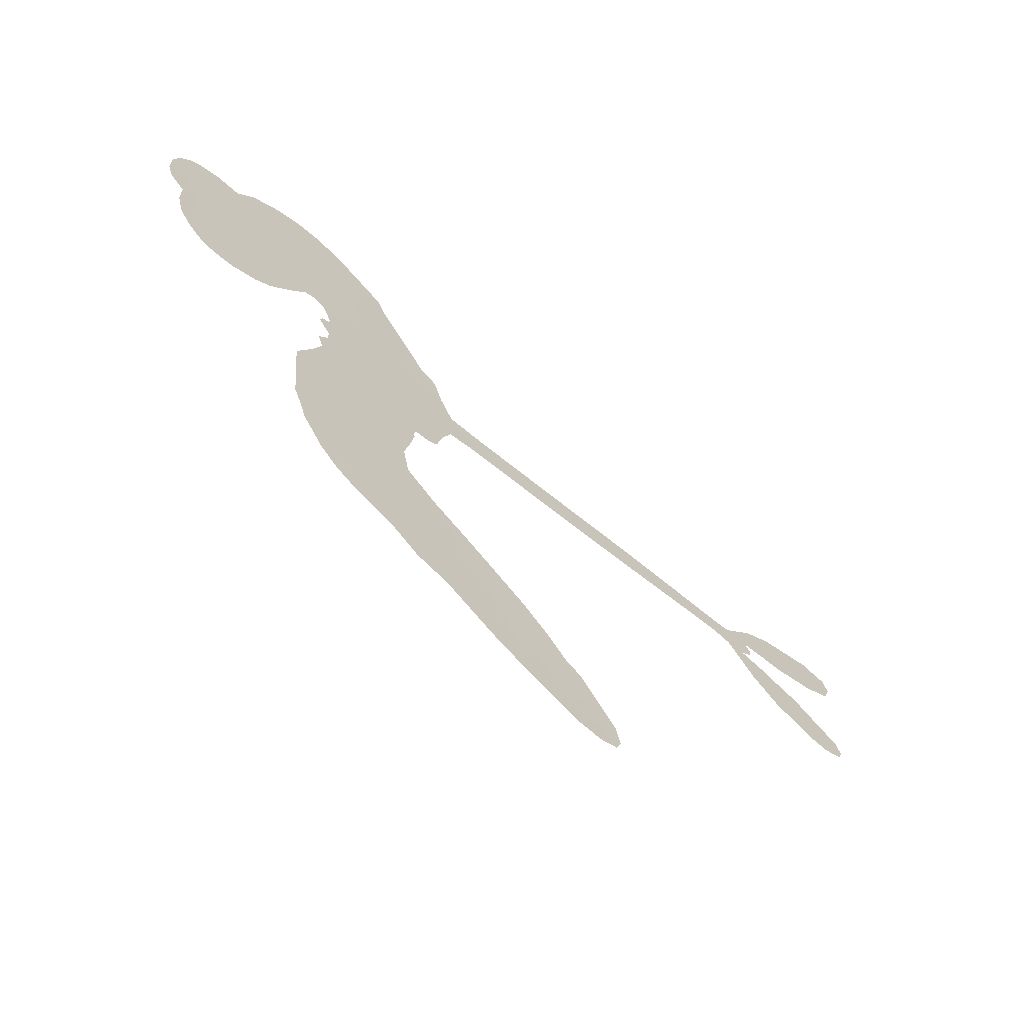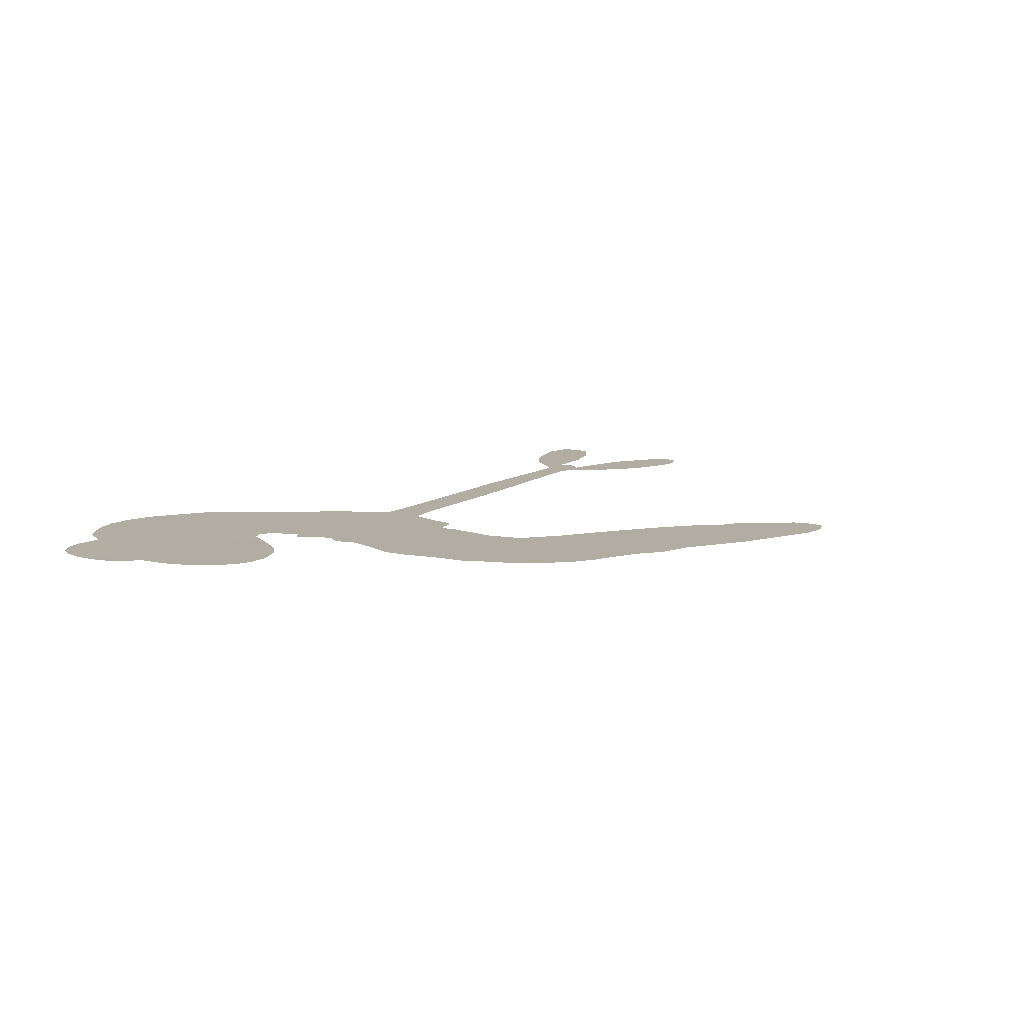
<metadata>
{"format":"obj","ext":"obj","renderer":"f3d","projection":"perspective","resolution":1024,"background":"white","views":[{"elev":-67.1,"azim":-39.9,"up":"+Y"},{"elev":10.6,"azim":-57.6,"up":"+Z"}]}
</metadata>
<code>
v -1283 780 0.2257
v -1296 830.5 0.2142
v -1297 884.1 0.1893
v -1327 914.3 0.1564
v -1339 949.7 0.1258
v -1340 1003 0
v -1329 1042 0.102
v -1310 1070 0.135
v -1287 1088 0.1547
v -1248 1098 0.1819
v -1200 1092 0.2241
v -1167 1141 0.2597
v -1111 1177 0.2811
v -1060 1191 0.2947
v -1017 1189 0.3046
v -959.8 1173 0.3194
v -852.7 1103 0.357
v -835.4 1064 0.3705
v -731.8 910.9 0.4716
v -713.5 905.6 0.486
v -700.6 892 0.5
v -656.7 781.2 0.5272
v -234.2 794.1 0.6118
v 31.72 795.7 0.6795
v 43.23 804 0.6864
v 150.8 898 0.7179
v 259.7 928.4 0.7338
v 310.6 917.5 0.7382
v 320.6 887.4 0.741
v 307.1 851 0.75
v 253.2 819.5 0.73
v 176.8 798.9 0.7164
v 82.97 793.9 0.6913
v 93.43 775.2 0.6867
v 93.11 758.9 0.6845
v 69.45 741.4 0.6806
v 123.6 729.1 0.6797
v 202.3 703.7 0.6797
v 296.1 642.4 0.6797
v 306.9 613.9 0.6797
v 298 591.7 0.6797
v 261.6 576.8 0.6797
v 221.6 581.6 0.6797
v 139.8 617.4 0.6797
v 33.95 738.5 0.6784
v -656.4 701.8 0.5463
v -684.7 602.3 0.5748
v -700.4 590.7 0.5774
v -729.7 589 0.5876
v -736.4 575.1 0.6008
v -733.7 560.4 0.6103
v -751.7 459.2 0.669
v -739.7 394.6 0.7013
v -675.4 338.9 0.6935
v -484.9 206.7 0.5832
v -434.6 161.4 0.546
v -396.1 115.6 0.5055
v -362.8 95.66 0.4795
v -294.4 0.8483 0.3786
v -286.8 -37.61 0.324
v -296.8 -61.72 0.25
v -329.4 -73.02 0.3476
v -376.7 -67.89 0.4048
v -533.1 1.629 0.5381
v -642.6 71.55 0.6229
v -703.8 89.93 0.662
v -748.7 124.5 0.6969
v -839.3 165.6 0.7854
v -873.6 187.3 0.8353
v -908.9 221.9 1
v -950.5 290.1 0.7852
v -979.8 372.8 0.7241
v -992.1 493.4 0.6592
v -992.9 541 0.64
v -949.8 651.9 0.5732
v -960.6 683.1 0.5548
v -942.4 708.9 0.5366
v -942.6 734.4 0.5138
v -966.3 770 0.488
v -962.4 783.7 0.4836
v -947 789.9 0.475
v -946.4 800.9 0.4601
v -965.8 846.5 0.3966
v -987.5 856.4 0.3579
v -1008 848.5 0.3262
v -1077 745 0.2586
v -1108 719.3 0.2511
v -1158 699.8 0.2439
v -1199 699.8 0.2394
v -1228 710.3 0.2368
v -1259 740.5 0.2319
v -292.2 724.9 0.5994
v 40.65 784 0.682
v -922.6 796.2 0.4707
v -750.8 588.9 0.5938
v -741.7 509.7 0.6381
v -944.8 771.5 0.4874
v -726.9 879.1 0.4858
v -674.7 652 0.5622
v -123.3 737.3 0.6359
v 60.6 795.7 0.688
v -41.08 743.7 0.6569
v -1.522 745.5 0.6682
v -955.1 751 0.4976
v -735.9 615.7 0.5788
v 97.94 863.7 0.7066
v 62.7 770.8 0.6836
v 86.99 828.3 0.6984
v -324.8 -36.08 0.3594
v 269.1 616 0.6797
v -921.7 837.7 0.4356
v -754.1 555.1 0.6142
v -925.7 753.8 0.5014
v -1198 755.1 0.2382
v -1271 1038 0.1552
v -1016 900.4 0.3324
v -683.8 837.5 0.5019
v -707.6 617.4 0.574
v -101.8 795.2 0.6416
v -35.67 794.8 0.6585
v -783.2 625.8 0.5787
v -784.6 894.5 0.4567
v -897.5 720.5 0.5268
v -959.2 898 0.378
v -716 661.7 0.5604
v 15.93 768.3 0.6737
v -804.5 571.5 0.6088
v -18.84 770.4 0.6633
v -57.79 770.1 0.6528
v -908.5 675.5 0.5563
v -414.5 49.67 0.4835
v 86.65 664.6 0.6798
v 277.5 890 0.7367
v 129.1 797.1 0.7065
v 248.5 672.9 0.6797
v -1277 956.7 0.1614
v -81.96 740.6 0.6462
v -395.7 79.7 0.4878
v 77.82 705.9 0.6796
v -462.3 100.6 0.5314
v -329 48.07 0.436
v -371.5 44.59 0.4558
v -1048 1117 0.2996
v -816.6 246.4 0.7746
v -1238 780.4 0.2303
v -1139 786.5 0.2508
v -1302 1013 0.111
v -844.1 815.7 0.4757
v -807.1 499.6 0.6496
v 205.6 914 0.7265
v 127.3 836.7 0.709
v -1293 922.3 0.1686
v -1235 893.4 0.2103
v -1258 923.3 0.189
v -1202 954.3 0.2197
v -1239 961.8 0.1922
v -455.1 -33.78 0.4788
v -345.1 5.777 0.4135
v -1042 1156 0.2993
v -916.9 1056 0.3529
v -837.6 208.4 0.8021
v -1113 756.5 0.2536
v -1039 797.6 0.2803
v -1154 747.7 0.2454
v -886.2 817 0.4638
v -772.2 491.7 0.6517
v -804.9 437.1 0.6851
v -1225 928 0.2092
v -1176 887 0.2398
v -1209 1024 0.2106
v -1261 996.8 0.1665
v -1088 1138 0.2852
v -996.2 1134 0.3145
v -877.1 1070 0.3597
v -793.4 146.3 0.7377
v -864.6 249.9 0.8371
v -882.4 772.4 0.4939
v -872 890.8 0.4282
v -1216 987.2 0.2071
v -1168 995.7 0.2406
v -906.5 1138 0.3381
v -938.3 869 0.4059
v -803.2 211.6 0.7629
v -750.1 253.6 0.7213
v -888.7 857.1 0.4387
v -911.3 1096 0.3449
v -784.3 990.6 0.4135
v -916.1 893.3 0.4069
v -951.2 1120 0.329
v -937.2 970 0.3697
v -865.9 999.2 0.3864
v -937.9 930.2 0.3811
v -860.7 1036 0.3747
v -886.1 942.9 0.4007
v -996 954.7 0.3427
v -810.2 1028 0.3907
v -972.3 929.5 0.3617
v -824.3 993.5 0.4009
v -847 959.9 0.408
v -803 955.3 0.4239
v -823.7 921.1 0.4322
v -758.5 951.4 0.4395
v -824.9 875.1 0.4521
v -778.8 927 0.4445
v -987.5 889.4 0.3566
v -780 593.4 0.5947
v -812 605.5 0.5908
v -831.5 666.6 0.5591
v -868.8 574.7 0.6117
v 268.6 853.5 0.7369
v 233.9 881.1 0.7299
v 187.8 871.6 0.722
v -1193 816.1 0.2361
v -1174 781.6 0.2418
v -755.1 798.2 0.5029
v -1260 855.5 0.211
v -1070 871.4 0.2908
v -769.4 423.5 0.6893
v -814 365.6 0.7251
v -776.2 381.2 0.7096
v -805.2 401 0.705
v -868.2 414.2 0.7037
v -842.2 388.6 0.7171
v -776.9 313.7 0.7315
v -906.1 353.2 0.7473
v -786.4 347.2 0.7248
v -830.2 311 0.7615
v -737.9 343.2 0.71
v -878.5 379.3 0.7274
v -983.3 433.6 0.6901
v -865 337.2 0.7569
v -1230 1059 0.1933
v -1239 1024 0.1846
v -1128 1139 0.2717
v -1154 1097 0.2538
v -1112 1100 0.2745
v -1134 1044 0.2617
v -988.4 1181 0.3118
v -1011 1160 0.3078
v -878.1 219.2 0.8842
v -906.5 271.8 0.8518
v -1154 938.4 0.2505
v -933.2 1155 0.3281
v -1001 1057 0.3236
v -868.2 689.6 0.5464
v -872.4 645.6 0.5721
v -814.4 738.2 0.5222
v -855.5 728.3 0.5242
v -826.7 703.5 0.5395
v -781.2 678.9 0.5533
v -916.9 517.3 0.6463
v 151.6 863.2 0.7155
v 178 836 0.7185
v 214.4 809.6 0.7232
v 224.2 845.1 0.7269
v -1207 787.8 0.2347
v -1232 822.6 0.2253
v -1212 856.5 0.2266
v -706.6 803.9 0.5093
v -780.3 844.6 0.4783
v -1267 889.9 0.1974
v -1036 873.6 0.3121
v -1060 919.1 0.3038
v -1023 823.3 0.2987
v -1091 801.6 0.2655
v -1059 833 0.2851
v -1102 847.6 0.2703
v -1114 902.9 0.2714
v -837 274.3 0.7878
v -801.1 282.9 0.7543
v -869 295.7 0.7952
v -903.7 313.1 0.7847
v -735.4 296.8 0.7124
v -576.7 273.1 0.6428
v -705.4 318.9 0.7002
v -697.1 276.9 0.6932
v -624.7 306.1 0.6703
v -711.1 234.7 0.6962
v -743.5 210.7 0.7136
v -635.7 226.1 0.6548
v -668.5 300.7 0.6848
v -772.8 226.3 0.7373
v -743.7 167.3 0.7058
v -673.2 243 0.6767
v -638 268.2 0.666
v -705.5 140.1 0.6752
v -603.3 246.4 0.6458
v -672 184.5 0.6647
v -578.6 178.1 0.6146
v -709.2 193.7 0.6883
v -530.6 239.6 0.6131
v -600.8 209.6 0.6342
v -631.6 183.5 0.6426
v -559.2 212.4 0.6166
v -649 129.9 0.6397
v -522.7 168.4 0.5857
v -707.4 366.2 0.7027
v -1177 1056 0.2353
v -1175 962.2 0.2374
v -1182 928.2 0.2343
v -1146 972.2 0.2548
v -1138 1008 0.2592
v -1119 944.5 0.2708
v -1081 1020 0.2913
v -1115 982.3 0.2734
v -1081 957.9 0.2928
v -1040 956.6 0.3173
v -1017 932.7 0.3315
v -1016 1005 0.3253
v -1059 989.3 0.3044
v -986.6 1095 0.3226
v -1027 1085 0.3098
v -959.1 1066 0.337
v -1075 1074 0.291
v -1044 1044 0.3071
v -970.6 1022 0.3424
v -838.5 631.1 0.5786
v -869 610.3 0.5919
v -968 597 0.6113
v -911.9 626.2 0.5866
v -958.3 624.1 0.5936
v -931.7 600.5 0.6036
v -942.2 557.1 0.628
v -802.4 652.3 0.5663
v -754 653.4 0.5645
v -737.5 699.8 0.5454
v -959.3 517.1 0.6483
v -916 404.5 0.7103
v -1264 810.8 0.2217
v -720.4 841.3 0.4951
v -816.6 837.5 0.472
v -852.1 853.5 0.4535
v -801.5 791.9 0.4968
v -757.8 867.4 0.4769
v -1058 771.3 0.2675
v -1084 902.2 0.2876
v -1147 900.8 0.2543
v -1143 855.1 0.2533
v -1177 847.4 0.2406
v -679.5 115.4 0.6543
v -605.8 141.2 0.6182
v -1161 1029 0.2449
v -1107 1066 0.2761
v -981.1 987.4 0.3446
v -901.1 551.6 0.6271
v -859.7 516.1 0.6437
v -980.3 569.3 0.6271
v -697.7 698.5 0.5475
v -676.2 742 0.5353
v -775 720.4 0.5342
v -731.7 749.2 0.5264
v -747.9 828.1 0.4925
v -839.2 774.1 0.4999
v -1125 819.2 0.2572
v -617.9 102.3 0.6153
v -588.5 36.85 0.5793
v -548.8 93.5 0.5739
v -615.7 54.33 0.6006
v -585 77.54 0.5895
v -551 51.11 0.5625
v -580 113.8 0.5968
v -546.4 135.7 0.5858
v -500.5 64.45 0.538
v -501 127.6 0.561
v -464.2 138.3 0.5482
v -432.4 119.3 0.525
v -459.7 184 0.5649
v -469.7 716 0.5668
v -435.3 785.2 0.5732
v -702.1 769.8 0.5228
v -773.9 759.8 0.5162
v -517.7 33.66 0.5385
v -464.5 20.04 0.5021
v -494.3 -16.28 0.5102
v -395.4 3.04 0.4493
v -487.5 164.7 0.569
v -562.8 712.5 0.5522
v -428.8 18.8 0.4787
v -416 -51.21 0.4437
v -423.7 -16.39 0.4618
v -385.6 -32.41 0.4252
v -542.7 781.2 0.5547
v -641 755 0.5374
v -598.4 779.8 0.5441
v 220.6 631.3 0.6797
v 210.3 667.4 0.6797
v 151.4 673.2 0.6797
v 180.8 599.3 0.6797
v 179.6 640.1 0.6797
v -1309 973.3 0.1157
v -788.6 535.7 0.6274
v -827.1 538.7 0.6288
v -898.6 979.1 0.3826
v -906.4 1018 0.3671
v -858.3 919 0.4213
v -964.2 332.1 0.7518
v -942.1 364.2 0.7348
v -522 204.1 0.5978
v -938.4 468.7 0.6725
v -898.4 446.6 0.685
v -849 460.4 0.6748
v -900.9 483.7 0.6639
v -817.2 467.6 0.6685
v -867.9 485.5 0.6614
v -515.1 97.2 0.5572
v -456.1 59.53 0.5116
v -431.2 82.09 0.5075
v -570 748.4 0.5506
v -609.5 709.4 0.5468
v -517.2 734.6 0.5592
v -488.2 783.3 0.564
v -379.3 720.1 0.5828
v -468.2 751.1 0.5674
v -424 718 0.5747
v -332.9 789.5 0.5922
v -404.3 754.1 0.5786
v -349.4 752.5 0.5888
v -383.6 787.3 0.5826
v -335.4 722.4 0.591
v 161.7 715.7 0.6797
v 115.6 690.7 0.6797
v 113.5 641 0.6797
v -939.5 1003 0.3594
v -987.2 463.5 0.6737
v -942.1 431.7 0.6931
v -981 403.5 0.7075
v -949 394.3 0.7149
v -610.3 736.3 0.545
v -168.1 794.6 0.6259
v -135.4 770.8 0.6334
v -207 730.7 0.6169
v -164.9 734 0.6262
v -188.9 763.1 0.6213
v -236.6 758.2 0.6111
v -283.1 791.8 0.6019
v -301.3 759 0.5981
v -770.9 188.6 0.7309
v -808.2 176.3 0.7601
f 112 206 391
f 186 160 174
f 75 130 76
f 203 122 201
f 105 121 206
f 45 107 93
f 51 50 112
f 123 78 77
f 89 88 114
f 125 118 99
f 1 91 145
f 162 164 87
f 25 108 106
f 43 42 110
f 80 79 97
f 126 93 24
f 58 138 142
f 179 299 180
f 128 129 102
f 105 125 325
f 52 166 167
f 143 159 172
f 240 176 70
f 142 138 131
f 176 240 161
f 223 231 219
f 59 158 109
f 95 112 50
f 117 21 98
f 113 94 97
f 97 104 113
f 104 78 113
f 349 383 22
f 166 112 391
f 105 95 49
f 74 73 327
f 51 112 96
f 82 94 111
f 107 34 101
f 52 218 53
f 323 345 322
f 203 260 122
f 90 89 114
f 167 221 218
f 145 256 257
f 91 90 114
f 298 232 170
f 98 19 334
f 282 183 437
f 77 76 130
f 4 3 152
f 152 5 4
f 56 365 366
f 45 126 103
f 115 9 8
f 8 7 147
f 45 139 36
f 106 151 252
f 147 7 6
f 381 158 375
f 114 145 91
f 246 208 245
f 136 154 156
f 10 9 115
f 19 122 334
f 205 83 124
f 17 174 18
f 84 205 116
f 165 111 94
f 182 83 111
f 162 146 164
f 239 15 159
f 206 207 127
f 129 137 102
f 236 234 235
f 350 250 326
f 172 159 14
f 180 302 342
f 126 45 93
f 322 318 320
f 239 238 15
f 211 150 212
f 5 152 390
f 136 152 154
f 25 93 101
f 31 30 210
f 107 45 36
f 124 192 197
f 161 183 144
f 119 430 137
f 120 119 129
f 296 364 376
f 359 361 355
f 287 274 285
f 363 373 406
f 276 285 281
f 50 49 95
f 53 218 220
f 275 54 297
f 49 48 118
f 126 128 103
f 274 287 294
f 58 57 138
f 78 123 113
f 407 406 131
f 118 105 49
f 375 158 142
f 68 161 69
f 61 109 62
f 421 139 132
f 109 60 59
f 166 52 96
f 423 394 160
f 60 109 61
f 348 349 351
f 85 84 116
f 141 58 142
f 162 87 86
f 43 110 385
f 134 32 151
f 386 385 135
f 110 42 41
f 110 135 385
f 102 103 128
f 57 366 407
f 40 110 41
f 40 39 110
f 421 387 420
f 119 137 129
f 141 158 59
f 37 36 139
f 105 206 95
f 47 118 48
f 94 81 97
f 95 206 112
f 430 433 432
f 432 100 430
f 413 416 369
f 82 81 94
f 177 165 94
f 98 20 19
f 98 21 20
f 97 79 104
f 63 62 109
f 108 151 106
f 117 330 259
f 210 133 211
f 93 107 101
f 83 82 111
f 259 22 117
f 348 99 46
f 47 99 118
f 24 93 25
f 132 139 45
f 35 34 107
f 126 24 128
f 101 34 33
f 118 125 105
f 130 123 77
f 115 8 147
f 128 24 120
f 108 101 33
f 27 133 28
f 108 33 134
f 255 253 254
f 185 111 165
f 28 133 29
f 133 30 29
f 129 128 120
f 110 39 135
f 159 15 14
f 145 114 256
f 193 160 394
f 101 108 25
f 389 388 385
f 36 35 107
f 168 154 153
f 81 80 97
f 372 373 363
f 151 108 134
f 214 114 164
f 145 257 329
f 163 265 335
f 179 233 171
f 390 6 5
f 147 390 171
f 113 123 177
f 177 123 248
f 209 346 392
f 397 396 225
f 261 154 152
f 27 150 211
f 253 252 151
f 152 136 390
f 3 2 216
f 168 169 300
f 261 152 3
f 168 156 154
f 261 153 154
f 234 236 172
f 179 156 155
f 147 171 115
f 64 374 372
f 375 380 381
f 141 142 158
f 142 131 375
f 172 14 13
f 143 173 239
f 308 205 197
f 196 198 187
f 283 175 67
f 161 144 176
f 264 266 163
f 214 146 213
f 85 262 264
f 262 85 116
f 114 88 164
f 87 164 88
f 177 94 113
f 332 148 331
f 112 166 96
f 166 149 403
f 346 209 345
f 223 219 221
f 169 168 153
f 155 156 168
f 265 162 86
f 162 265 146
f 179 180 170
f 11 10 232
f 136 156 171
f 171 156 179
f 12 234 13
f 172 13 234
f 173 311 189
f 189 311 313
f 16 173 189
f 200 198 199
f 288 280 284
f 183 282 144
f 270 184 224
f 70 176 241
f 245 248 123
f 148 165 177
f 188 194 192
f 188 182 185
f 179 155 299
f 179 170 233
f 299 300 242
f 301 302 180
f 188 192 124
f 17 181 186
f 83 182 124
f 438 161 68
f 437 283 279
f 288 290 286
f 220 226 228
f 332 165 148
f 188 185 178
f 17 186 174
f 189 186 181
f 174 193 18
f 185 182 111
f 202 187 200
f 182 188 124
f 16 189 243
f 311 173 312
f 189 313 186
f 194 190 192
f 18 193 196
f 194 188 178
f 190 195 197
f 160 193 174
f 198 196 193
f 122 204 201
f 393 194 199
f 160 313 316
f 304 314 343
f 190 197 192
f 198 193 191
f 197 195 308
f 199 191 393
f 198 191 199
f 395 194 178
f 198 200 187
f 201 200 199
f 204 19 202
f 395 199 194
f 201 395 203
f 332 178 185
f 204 202 200
f 260 331 333
f 201 204 200
f 19 204 122
f 83 205 84
f 197 205 124
f 207 206 121
f 206 127 391
f 324 317 207
f 130 320 246
f 250 350 249
f 123 130 245
f 127 207 209
f 207 121 324
f 30 133 210
f 133 27 211
f 150 26 212
f 210 211 255
f 252 212 26
f 253 255 212
f 146 354 339
f 258 153 216
f 146 214 164
f 256 214 213
f 353 247 333
f 348 46 349
f 2 1 329
f 216 257 258
f 307 263 308
f 354 267 338
f 52 167 218
f 221 220 218
f 221 167 223
f 269 270 227
f 219 226 220
f 53 220 228
f 167 222 223
f 219 220 221
f 402 400 404
f 328 225 229
f 222 229 223
f 269 227 271
f 226 227 224
f 224 273 228
f 397 72 396
f 71 70 241
f 227 226 219
f 226 224 228
f 223 229 231
f 144 269 176
f 273 224 184
f 297 53 228
f 399 251 327
f 231 229 225
f 400 402 399
f 426 427 425
f 71 241 272
f 219 231 227
f 10 115 232
f 233 115 171
f 170 232 233
f 115 233 232
f 11 235 12
f 234 12 235
f 11 232 298
f 236 143 172
f 235 11 298
f 235 237 343
f 299 301 180
f 237 302 304
f 143 239 159
f 173 16 238
f 173 238 239
f 70 69 240
f 161 240 69
f 176 269 271
f 271 231 272
f 338 268 337
f 262 263 217
f 314 312 143
f 189 181 243
f 316 313 244
f 246 245 130
f 249 248 245
f 319 322 321
f 318 207 317
f 250 249 208
f 215 260 333
f 249 245 208
f 248 247 353
f 250 208 324
f 247 248 249
f 325 250 324
f 325 326 250
f 230 399 424
f 400 222 401
f 106 252 26
f 253 151 32
f 255 254 31
f 212 252 253
f 210 255 31
f 253 32 254
f 212 255 211
f 214 256 114
f 257 256 213
f 257 213 258
f 216 2 329
f 339 258 213
f 169 153 258
f 330 117 98
f 326 351 350
f 331 260 203
f 259 330 352
f 3 216 261
f 153 261 216
f 263 262 116
f 266 264 262
f 310 304 305
f 301 242 303
f 265 266 267
f 266 262 217
f 267 266 217
f 265 163 266
f 268 267 217
f 268 338 267
f 263 336 217
f 268 303 337
f 270 269 144
f 227 231 271
f 270 144 282
f 227 270 224
f 272 231 225
f 176 271 241
f 272 225 396
f 241 271 272
f 184 278 276
f 228 273 275
f 276 284 285
f 285 274 277
f 273 276 275
f 284 276 278
f 184 276 273
f 54 275 281
f 175 283 437
f 276 281 275
f 279 184 282
f 278 184 279
f 437 279 282
f 290 288 284
f 376 398 296
f 277 54 281
f 282 184 270
f 438 183 161
f 66 286 67
f 67 286 283
f 279 290 278
f 284 280 285
f 285 280 287
f 277 281 285
f 340 65 295
f 278 290 284
f 292 287 280
f 294 287 292
f 340 286 66
f 341 293 295
f 292 280 293
f 358 359 355
f 279 283 290
f 286 290 283
f 293 280 288
f 291 294 398
f 294 292 289
f 295 293 288
f 289 292 293
f 294 289 296
f 294 291 274
f 340 288 286
f 293 341 289
f 361 362 341
f 365 376 364
f 342 170 180
f 275 297 228
f 237 235 298
f 300 299 155
f 301 299 242
f 168 300 155
f 337 300 169
f 242 337 303
f 342 302 237
f 305 301 303
f 311 312 244
f 336 303 268
f 307 310 306
f 301 305 302
f 305 303 306
f 303 336 306
f 304 302 305
f 307 306 263
f 305 306 310
f 308 263 116
f 307 195 309
f 308 116 205
f 195 307 308
f 309 344 316
f 309 244 315
f 307 309 310
f 315 310 309
f 312 173 143
f 313 311 244
f 314 143 236
f 315 312 314
f 244 309 316
f 186 313 160
f 343 314 236
f 315 314 304
f 315 304 310
f 244 312 315
f 344 309 195
f 393 394 423
f 208 246 317
f 318 317 246
f 75 320 130
f 207 318 209
f 323 251 345
f 320 318 246
f 320 321 322
f 322 319 323
f 320 75 321
f 318 322 209
f 347 74 323
f 327 323 74
f 317 324 208
f 325 324 121
f 105 325 121
f 326 325 125
f 348 326 125
f 350 247 249
f 230 425 399
f 323 327 251
f 427 397 328
f 73 399 327
f 145 329 1
f 216 329 257
f 334 330 98
f 215 352 260
f 332 331 203
f 331 148 333
f 178 332 203
f 332 185 165
f 353 333 148
f 371 247 350
f 122 260 334
f 334 260 352
f 336 263 306
f 265 86 335
f 268 217 336
f 300 337 242
f 337 169 338
f 169 258 339
f 265 354 146
f 146 339 213
f 169 339 338
f 65 340 66
f 288 340 295
f 65 355 295
f 341 295 355
f 237 298 342
f 170 342 298
f 235 343 236
f 304 343 237
f 195 190 344
f 423 344 190
f 346 345 251
f 322 345 209
f 399 425 400
f 391 392 149
f 99 348 125
f 323 319 347
f 413 410 368
f 259 370 22
f 215 351 370
f 326 348 351
f 371 333 247
f 370 351 349
f 371 215 333
f 259 352 215
f 334 352 330
f 148 177 353
f 248 353 177
f 267 354 265
f 339 354 338
f 360 363 357
f 289 341 362
f 357 359 360
f 358 356 359
f 364 140 365
f 360 359 356
f 355 65 358
f 361 359 357
f 356 64 360
f 364 405 140
f 361 357 362
f 355 361 341
f 357 363 405
f 289 362 296
f 360 64 372
f 374 157 373
f 296 362 364
f 362 357 405
f 366 365 140
f 398 376 55
f 366 140 407
f 56 366 57
f 417 415 418
f 365 56 367
f 428 384 383
f 22 370 349
f 215 370 259
f 350 351 371
f 215 371 351
f 373 157 380
f 363 360 372
f 378 375 131
f 373 378 406
f 372 374 373
f 381 380 379
f 365 367 376
f 55 376 367
f 377 410 408
f 46 383 349
f 406 378 131
f 373 380 378
f 63 381 379
f 380 375 378
f 157 379 380
f 63 109 381
f 158 381 109
f 408 382 384
f 22 383 384
f 386 135 38
f 377 408 428
f 428 46 409
f 385 386 389
f 387 386 38
f 389 44 388
f 421 420 37
f 422 44 387
f 386 387 389
f 43 385 388
f 44 389 387
f 171 390 136
f 6 390 147
f 392 391 127
f 166 391 149
f 209 392 127
f 149 392 346
f 394 393 191
f 190 194 393
f 193 394 191
f 423 160 316
f 203 395 178
f 199 395 201
f 272 396 71
f 222 328 229
f 328 397 225
f 291 398 55
f 294 296 398
f 400 328 222
f 401 222 167
f 399 402 251
f 167 403 401
f 404 149 346
f 404 400 401
f 346 251 402
f 166 403 167
f 404 403 149
f 404 401 403
f 346 402 404
f 140 405 363
f 362 405 364
f 407 131 138
f 363 406 140
f 407 138 57
f 140 406 407
f 410 377 368
f 413 411 410
f 428 408 384
f 382 408 410
f 413 414 416
f 382 410 411
f 369 411 413
f 416 414 412
f 436 434 435
f 413 368 414
f 417 416 412
f 92 436 419
f 418 369 416
f 417 419 436
f 139 421 37
f 417 418 416
f 417 412 419
f 387 38 420
f 422 421 132
f 344 423 316
f 421 422 387
f 393 423 190
f 72 397 427
f 399 73 424
f 400 425 328
f 425 427 328
f 425 230 426
f 72 427 426
f 46 428 383
f 377 428 409
f 119 429 430
f 137 430 100
f 432 433 431
f 429 23 433
f 434 431 433
f 433 430 429
f 434 433 23
f 415 417 436
f 92 431 434
f 434 436 92
f 434 23 435
f 415 436 435
f 437 183 438
f 68 175 438
f 437 438 175

</code>
